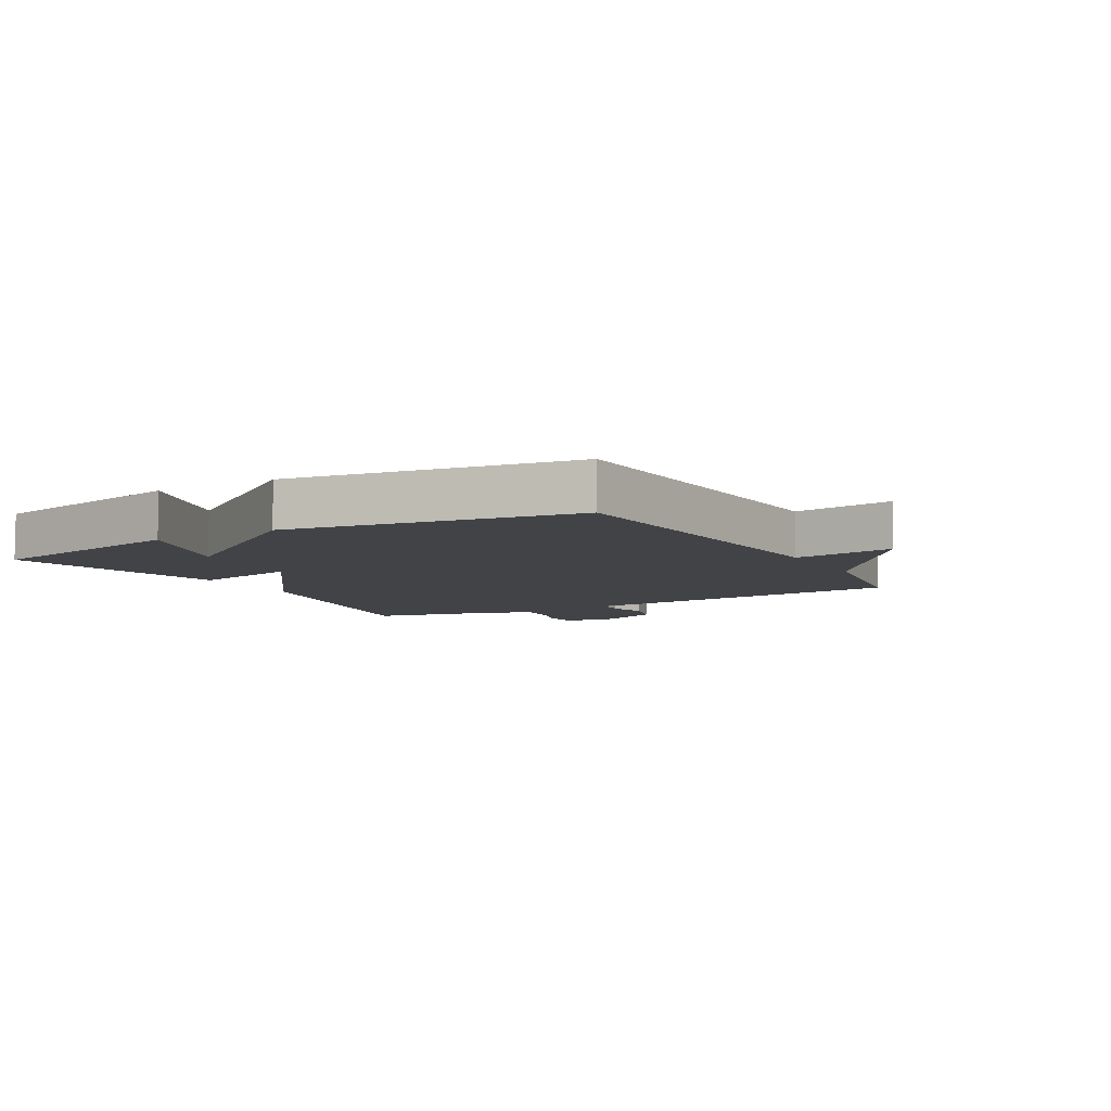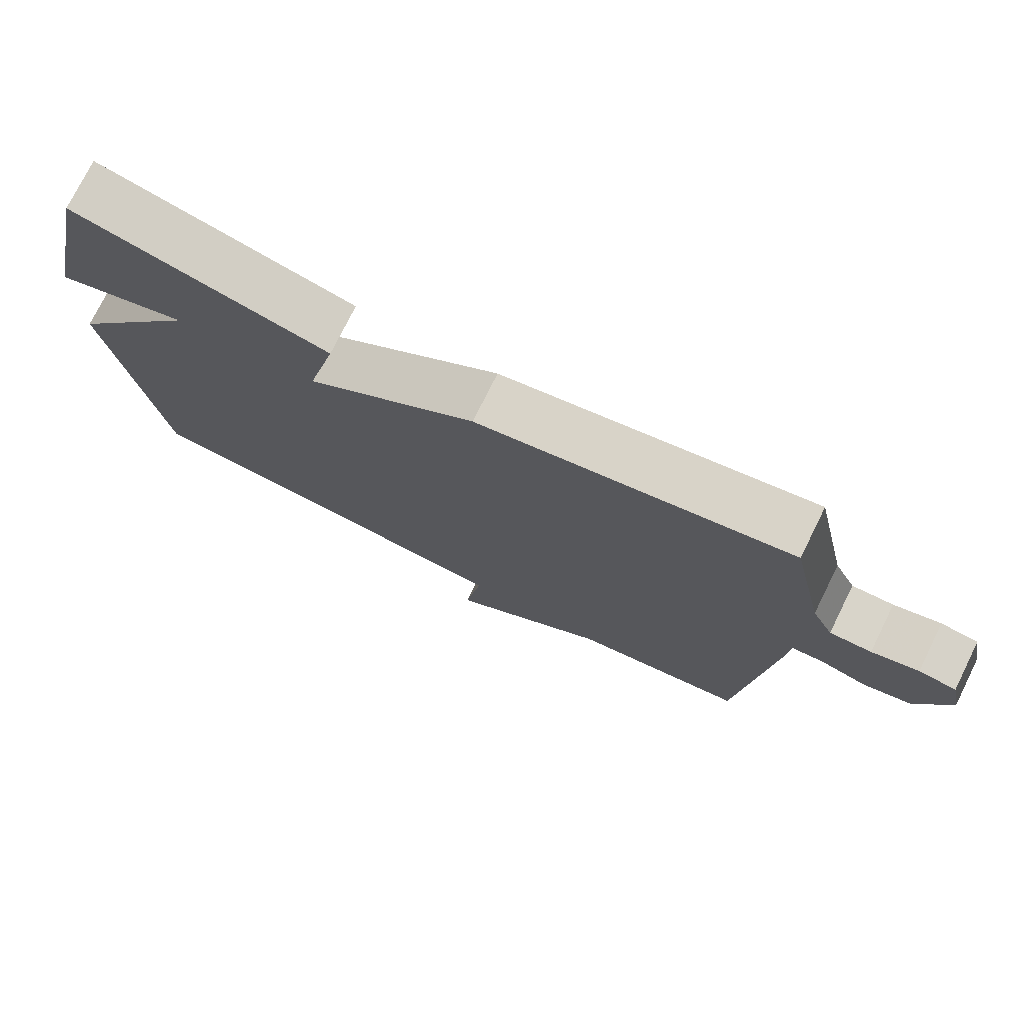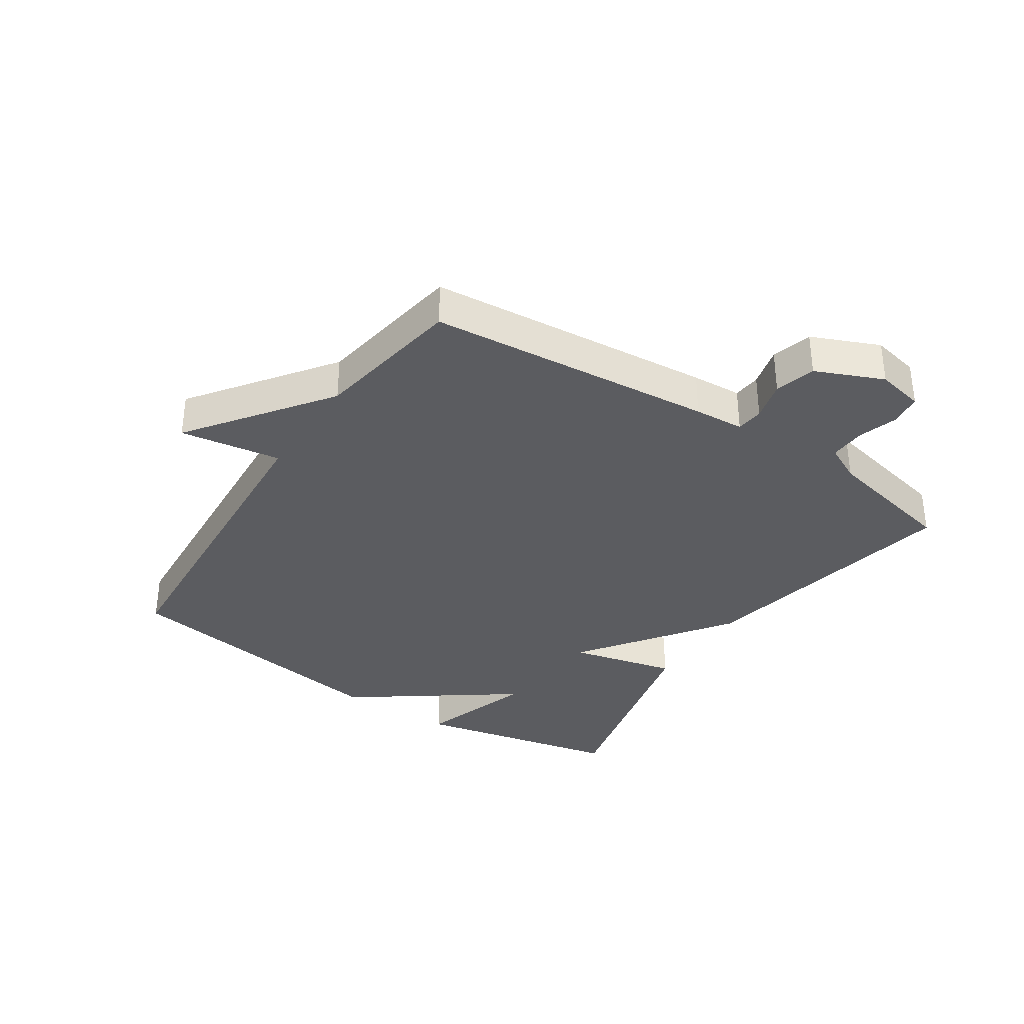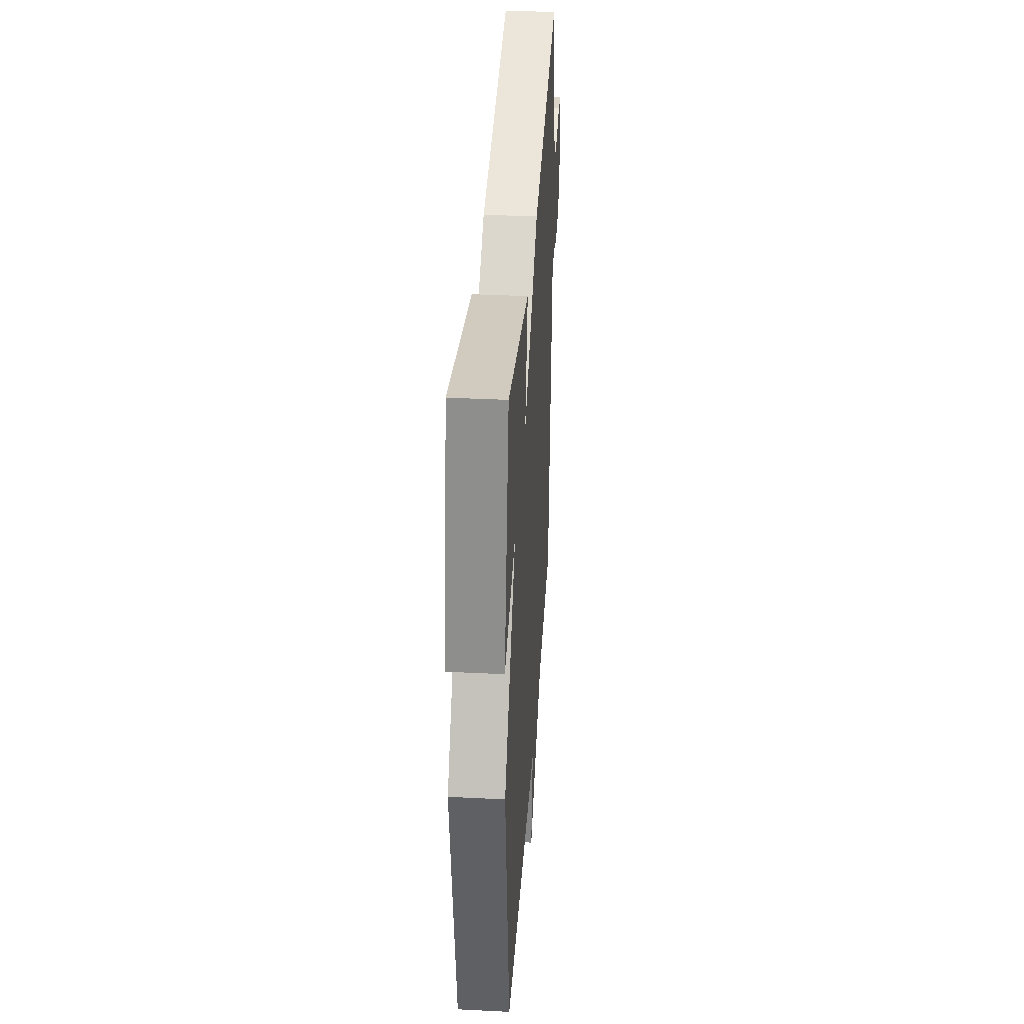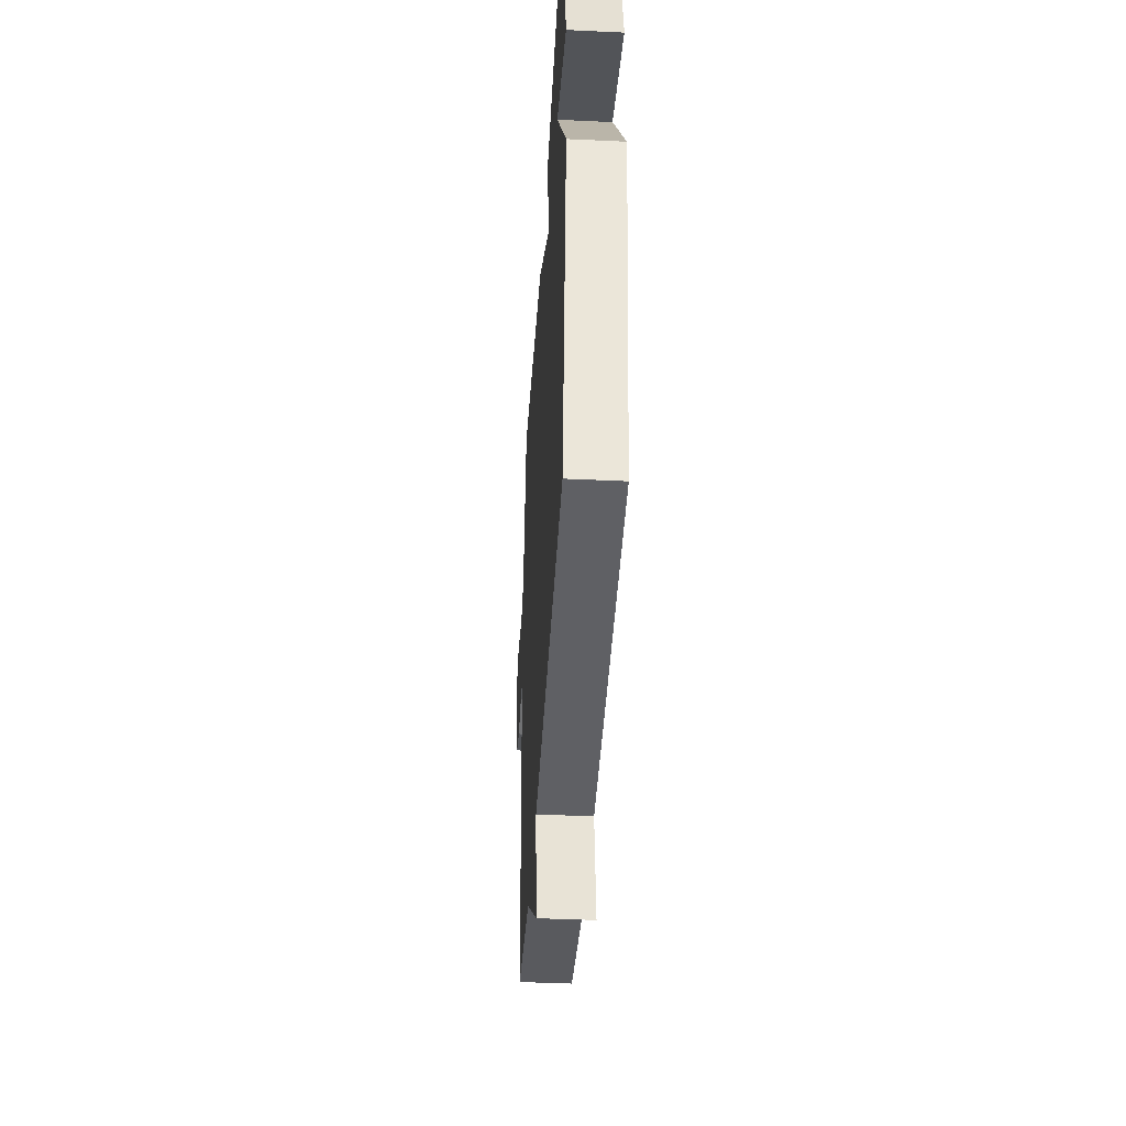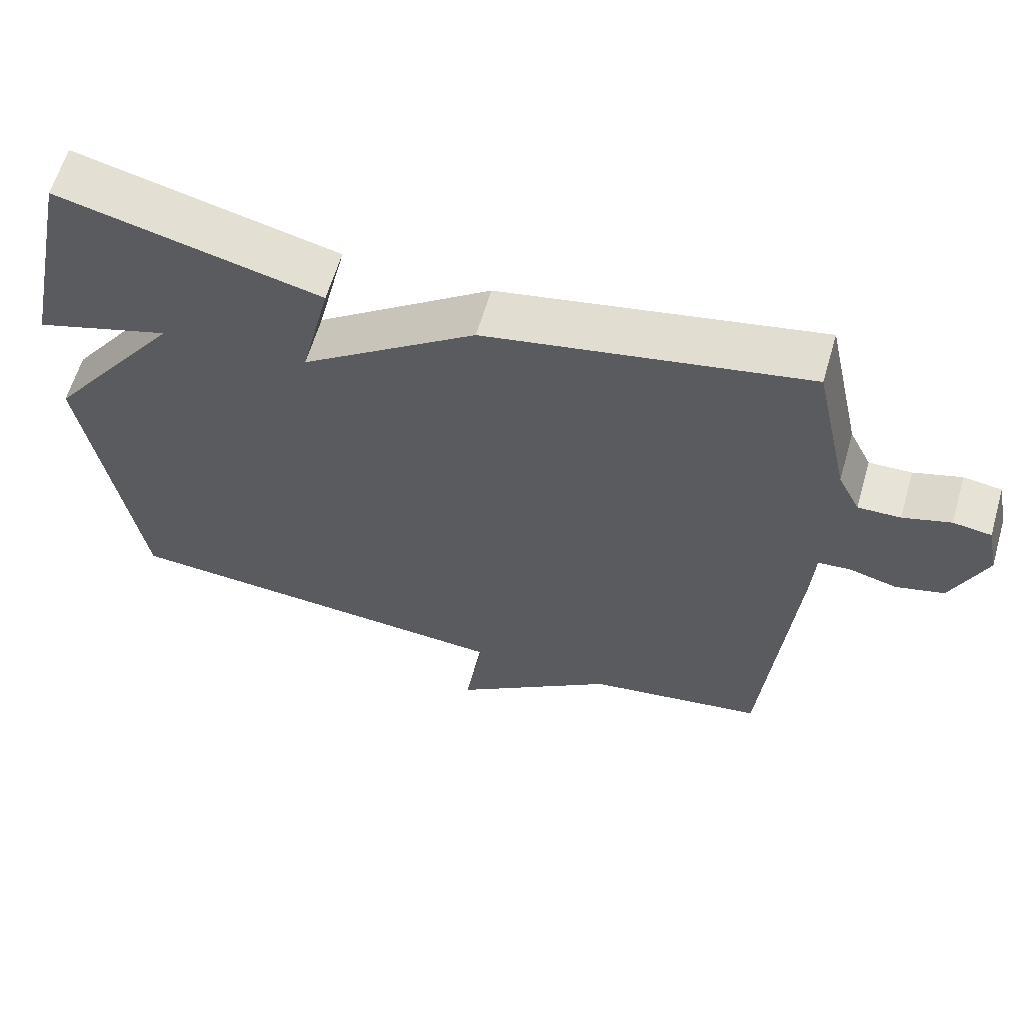
<metadata>
{"format":"obj","ext":"obj","renderer":"f3d","projection":"perspective","resolution":1024,"background":"white","views":[{"elev":-7.2,"azim":119.4,"up":"+Y"},{"elev":75.7,"azim":-153.6,"up":"+Z"},{"elev":-34.9,"azim":-123.5,"up":"+Y"},{"elev":36.7,"azim":93.7,"up":"+Z"},{"elev":-40.7,"azim":86.7,"up":"+Z"},{"elev":61.7,"azim":-163.8,"up":"+Z"}]}
</metadata>
<code>
v 0.5 0.07 -0.5
v -0.056 0.07 -0.539
v -0.031 0.07 -0.703
v -0.256 0.07 -0.539
v -0.5 0.07 -0.5
v -0.541 0.07 -0.035
v -0.546 0.07 0.046
v -0.591 0.07 0.05
v -0.656 0.07 0.033
v -0.722 0.07 0.051
v -0.769 0.07 0.16
v -0.753 0.07 0.237
v -0.701 0.07 0.244
v -0.636 0.07 0.224
v -0.578 0.07 0.222
v -0.548 0.07 0.282
v -0.5 0.07 0.5
v -0.061 0.07 0.413
v 0.18 0.07 0.24
v 0.139 0.07 0.413
v 0.5 0.07 0.5
v 0.572 0.07 0.163
v 0.384 0.07 0.223
v 0.572 0.07 -0.037
v 0.5 0 -0.5
v -0.056 0 -0.539
v -0.031 0 -0.703
v -0.256 0 -0.539
v -0.5 0 -0.5
v -0.541 0 -0.035
v -0.546 0 0.046
v -0.591 0 0.05
v -0.656 0 0.033
v -0.722 0 0.051
v -0.769 0 0.16
v -0.753 0 0.237
v -0.701 0 0.244
v -0.636 0 0.224
v -0.578 0 0.222
v -0.548 0 0.282
v -0.5 0 0.5
v -0.061 0 0.413
v 0.18 0 0.24
v 0.139 0 0.413
v 0.5 0 0.5
v 0.572 0 0.163
v 0.384 0 0.223
v 0.572 0 -0.037
f 23 24 1 2
f 20 21 22 23
f 19 20 23
f 19 23 2
f 18 19 2
f 17 18 2
f 16 17 2
f 2 3 4
f 16 2 4
f 15 16 4
f 12 13 14
f 11 12 14
f 10 11 14
f 9 10 14
f 8 9 14
f 7 8 14 15
f 4 5 6 7
f 4 7 15
f 26 25 48 47
f 47 46 45 44
f 47 44 43
f 26 47 43
f 26 43 42
f 26 42 41
f 26 41 40
f 28 27 26
f 28 26 40
f 28 40 39
f 38 37 36
f 38 36 35
f 38 35 34
f 38 34 33
f 38 33 32
f 39 38 32 31
f 31 30 29 28
f 39 31 28
f 1 25 26 2
f 2 26 27 3
f 3 27 28 4
f 4 28 29 5
f 5 29 30 6
f 6 30 31 7
f 7 31 32 8
f 8 32 33 9
f 9 33 34 10
f 10 34 35 11
f 11 35 36 12
f 12 36 37 13
f 13 37 38 14
f 14 38 39 15
f 15 39 40 16
f 16 40 41 17
f 17 41 42 18
f 18 42 43 19
f 19 43 44 20
f 20 44 45 21
f 21 45 46 22
f 22 46 47 23
f 23 47 48 24
f 24 48 25 1

</code>
